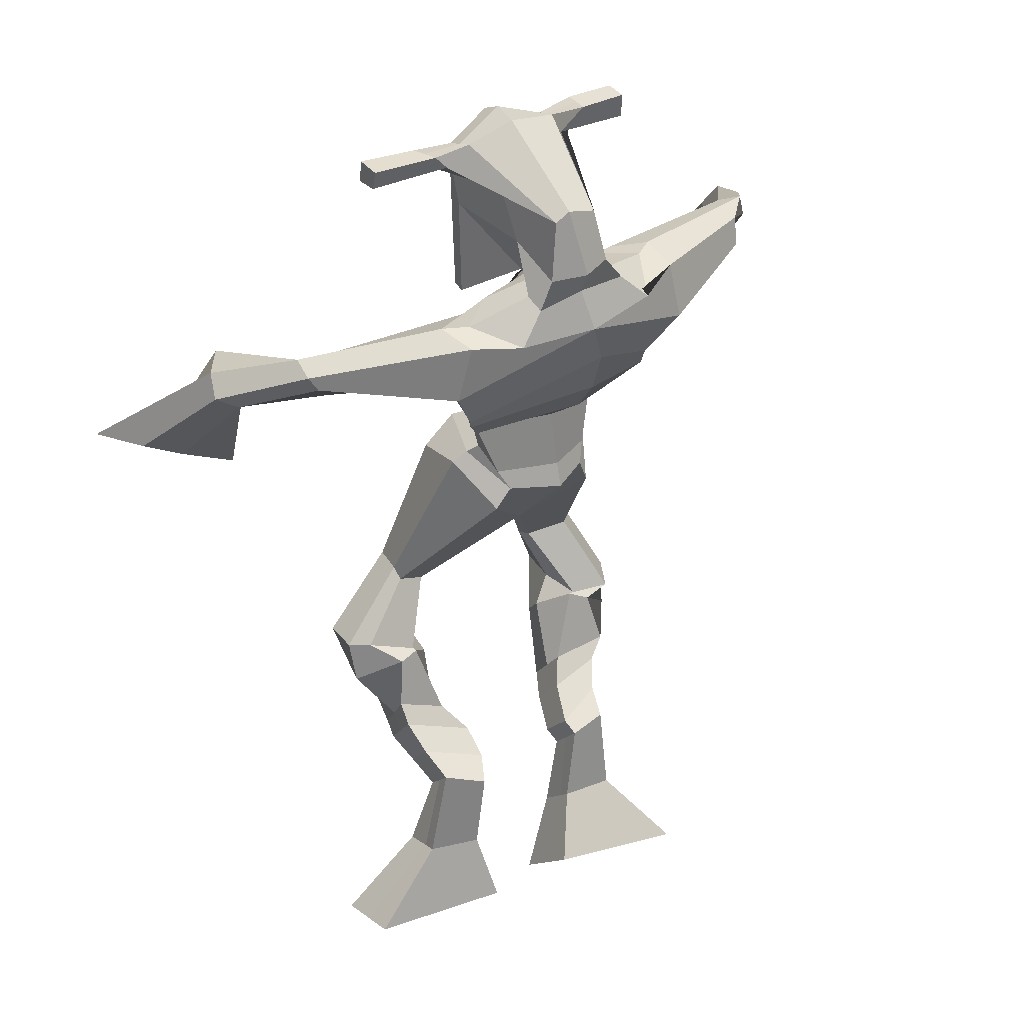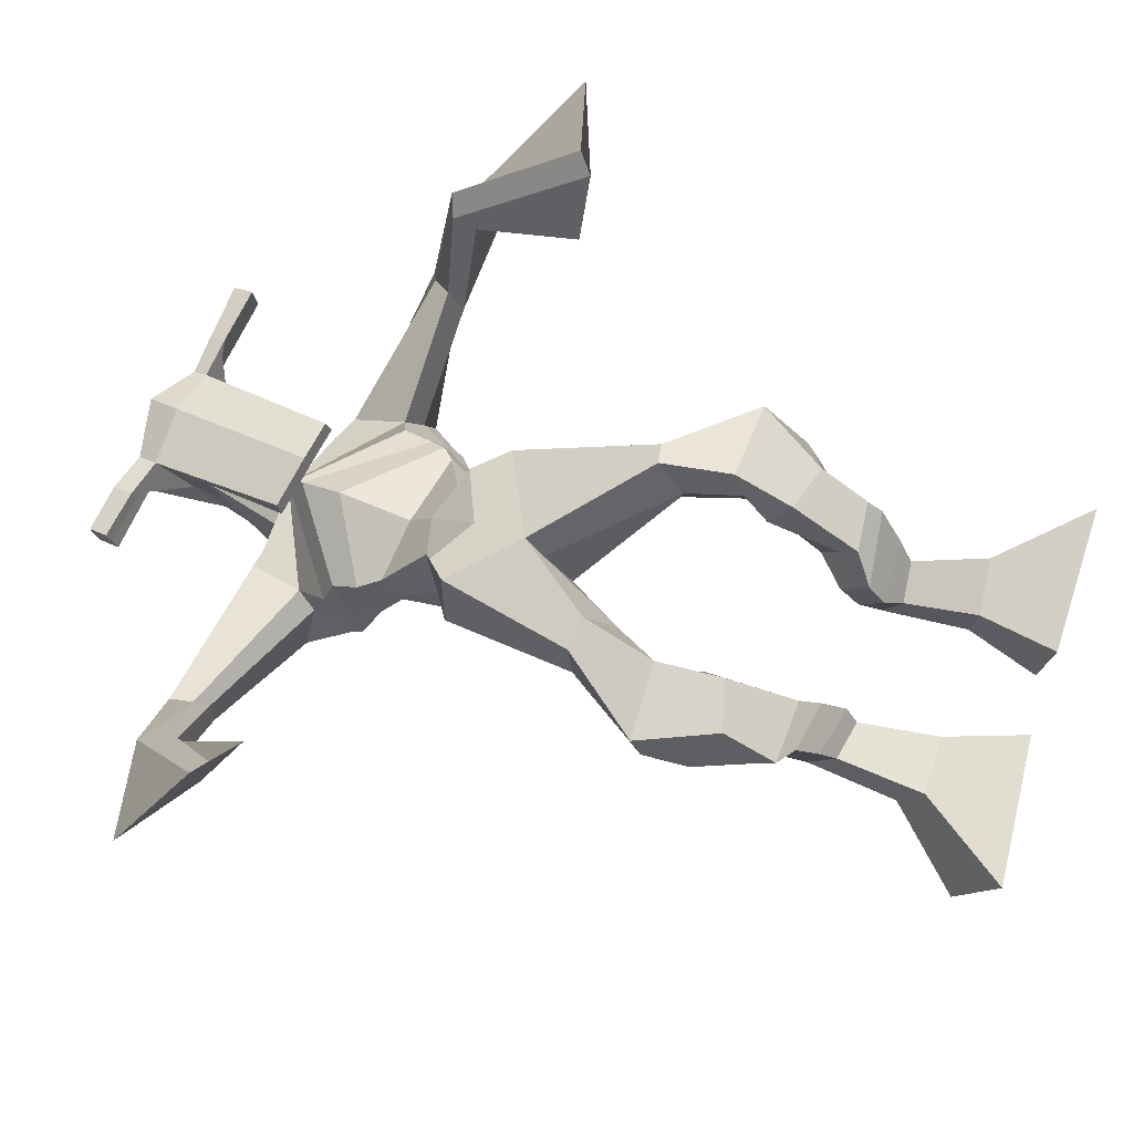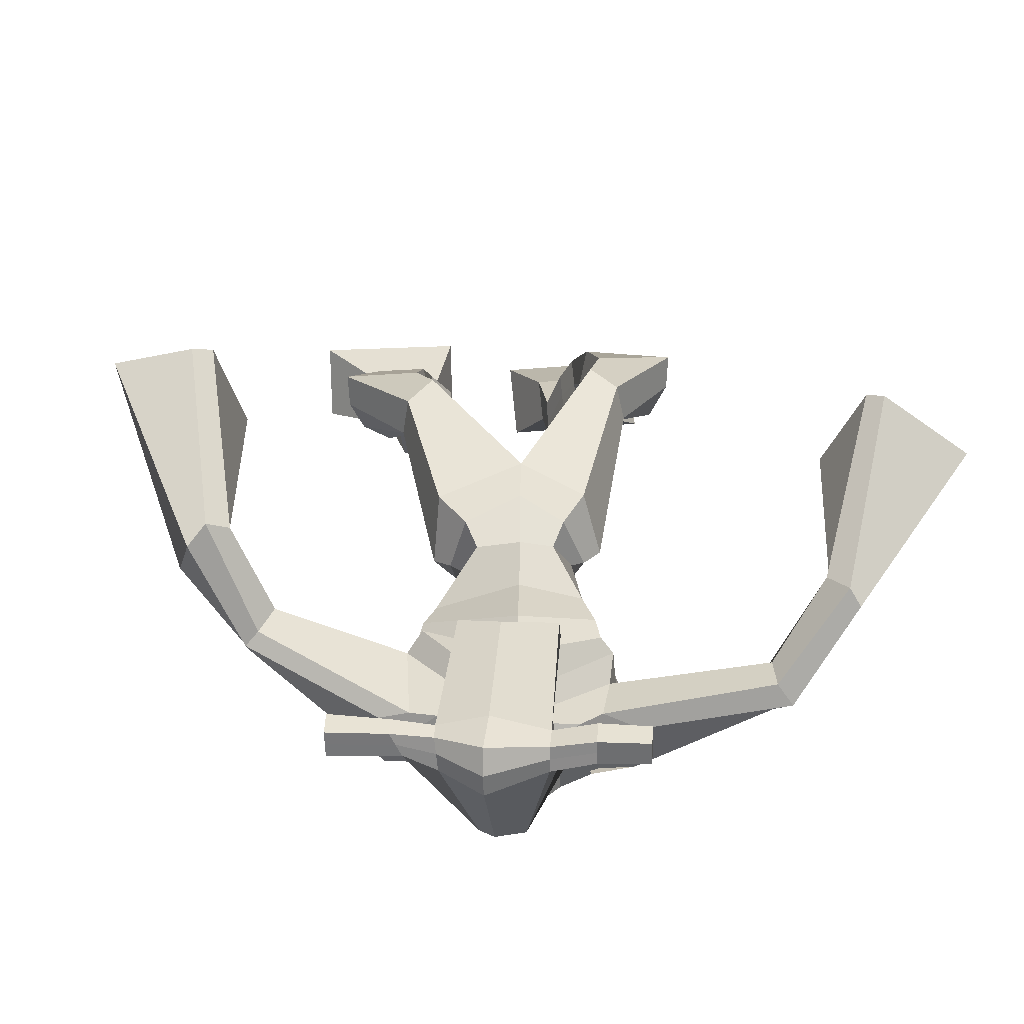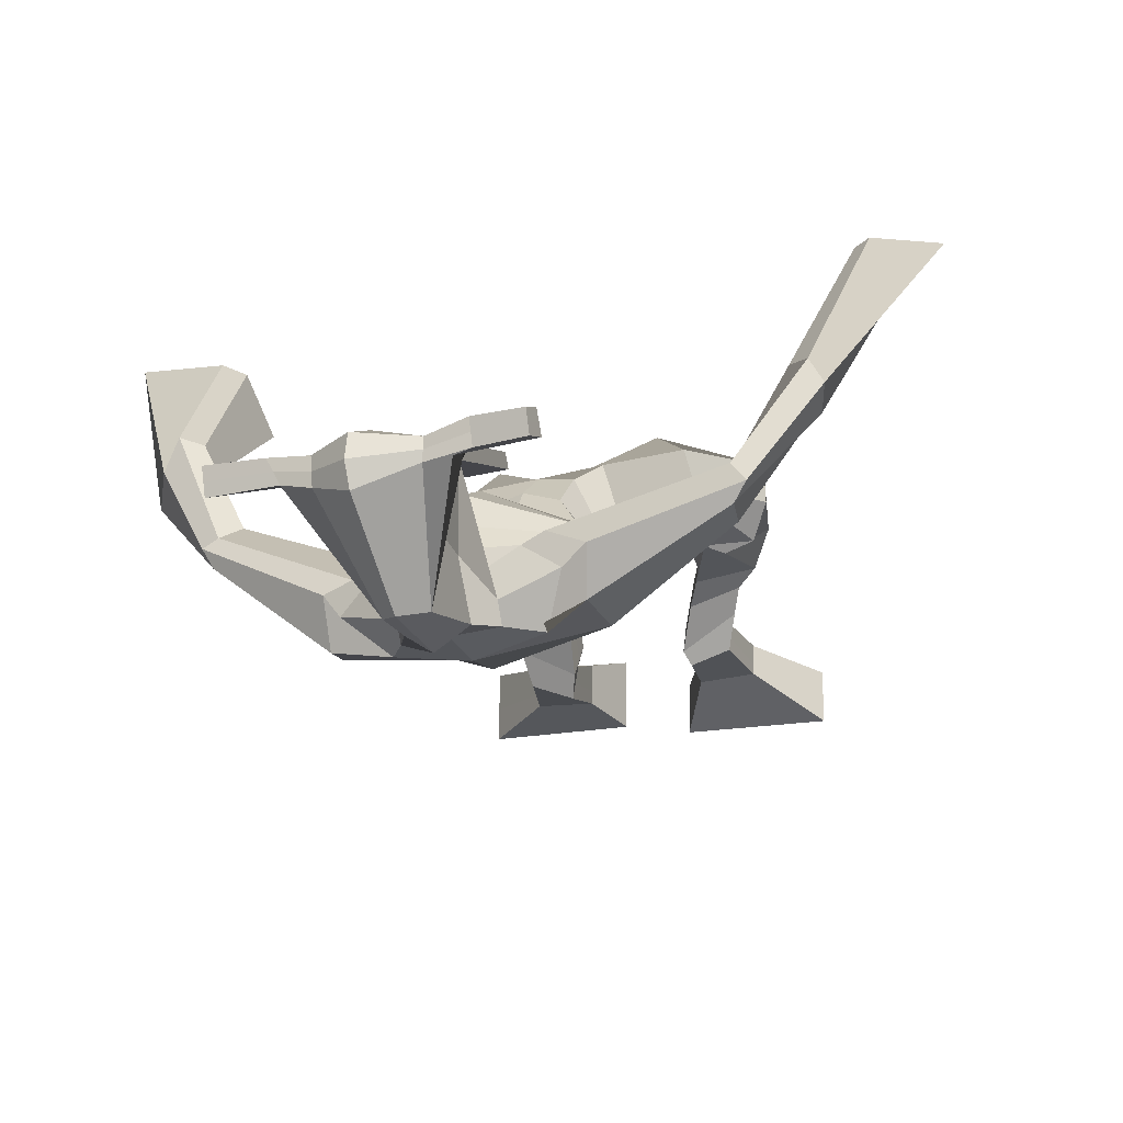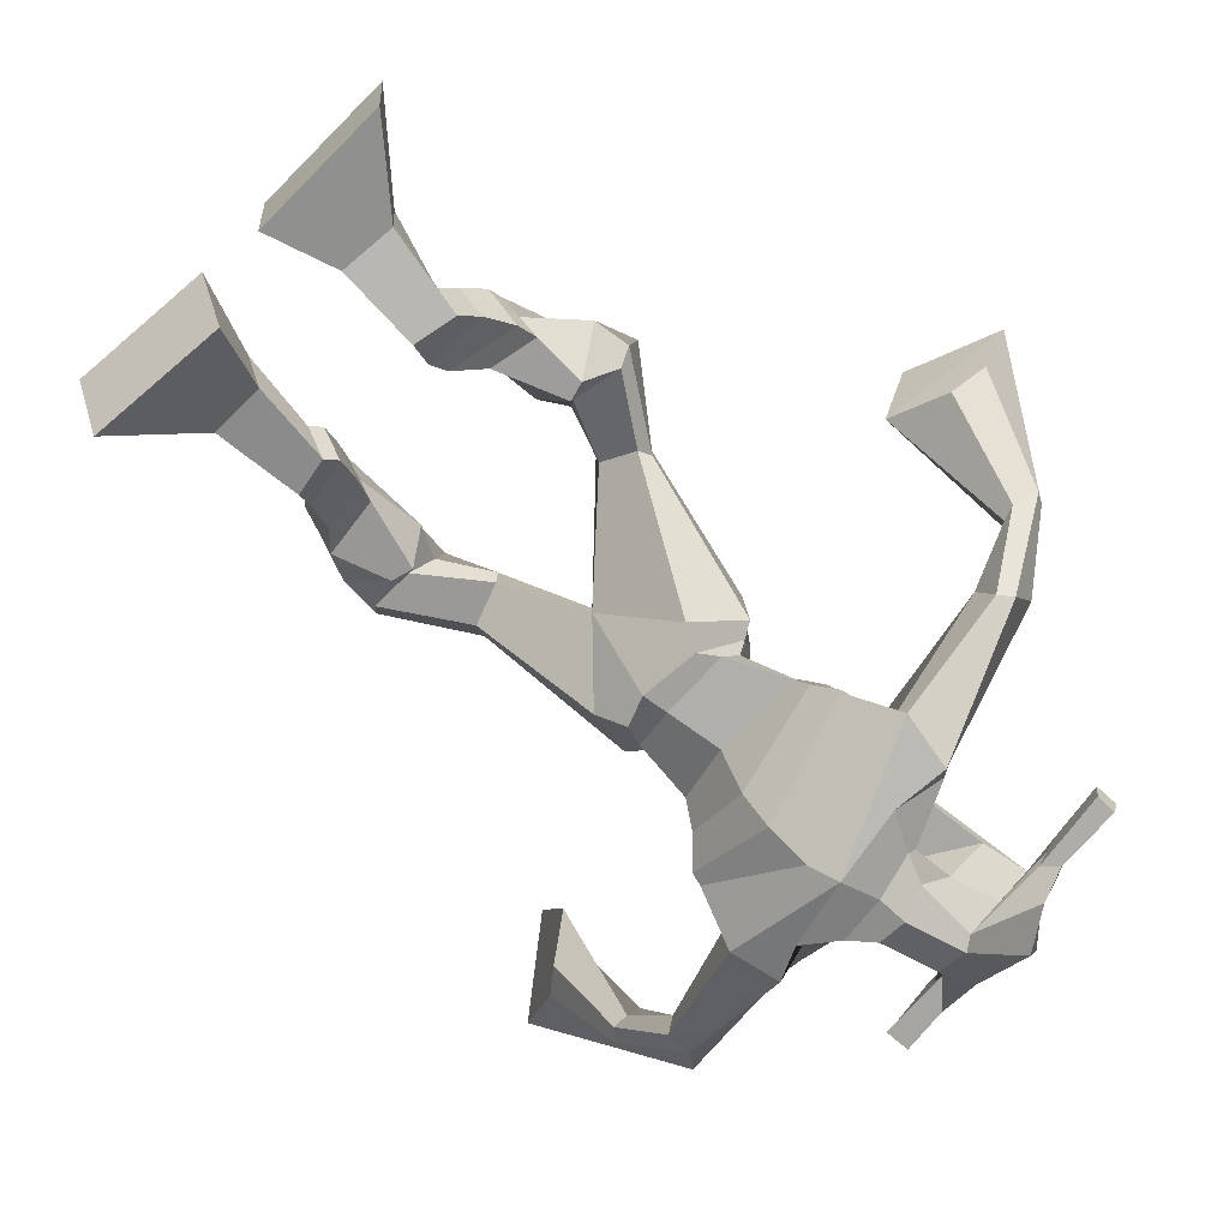
<metadata>
{"format":"obj","ext":"obj","renderer":"f3d","projection":"perspective","resolution":1024,"background":"white","views":[{"elev":18.8,"azim":148.7,"up":"+Y"},{"elev":71.2,"azim":-73.3,"up":"+Z"},{"elev":17.9,"azim":174.1,"up":"+Z"},{"elev":-22.8,"azim":-167.4,"up":"+Z"},{"elev":-68.7,"azim":43.9,"up":"+Z"}]}
</metadata>
<code>
o monstruo
v -0.02166 -0.6586 0.3035
v 0.01351 -0.7486 0.2553
v -0.01825 -0.6887 0.3606
v 0.0195 -0.8005 0.3544
v -0.1036 -0.6564 0.3096
v -0.1961 -0.7597 0.2621
v -0.1002 -0.6863 0.3668
v -0.1901 -0.8117 0.3613
v -0.02651 -0.5448 0.2889
v -0.02512 -0.5791 0.3414
v -0.08586 -0.5308 0.3037
v -0.08459 -0.566 0.3564
v -0.01763 -0.5266 0.3047
v -0.01633 -0.5615 0.3574
v -0.09936 -0.5033 0.3488
v -0.0979 -0.5423 0.4014
v -0.03627 -0.4881 0.3597
v -0.03481 -0.5271 0.4124
v -0.1131 -0.4621 0.3735
v -0.1113 -0.5111 0.4363
v -0.05175 -0.4492 0.3825
v -0.04988 -0.4982 0.4453
v -0.1414 -0.4337 0.3901
v -0.1391 -0.4914 0.4529
v -0.08203 -0.3463 0.3942
v -0.06025 -0.3984 0.4859
v -0.1104 -0.356 0.3845
v -0.1271 -0.4175 0.4746
v -0.09005 -0.3458 0.3952
v -0.06766 -0.3093 0.4978
v -0.1534 -0.3439 0.395
v -0.1757 -0.3096 0.4957
v -0.03382 -0.2477 0.4457
v -0.0405 -0.2082 0.5061
v -0.08689 -0.2292 0.4209
v -0.07972 -0.1995 0.4797
v 0.06013 -0.1648 0.3232
v 0.07597 -0.09377 0.3968
v -0.008437 -0.08982 0.2371
v -0.004389 -0.002683 0.3743
v 0.1567 -0.6913 0.2941
v 0.1221 -0.7939 0.2882
v 0.1575 -0.6971 0.3593
v 0.1237 -0.8028 0.3999
v 0.2386 -0.6863 0.2942
v 0.332 -0.799 0.2847
v 0.2396 -0.6915 0.3585
v 0.3336 -0.8079 0.3965
v 0.1609 -0.5737 0.2614
v 0.1587 -0.5976 0.3204
v 0.2199 -0.56 0.2807
v 0.2136 -0.5923 0.3358
v 0.1511 -0.5402 0.2871
v 0.1446 -0.5727 0.341
v 0.2306 -0.5306 0.327
v 0.2236 -0.5674 0.3808
v 0.1505 -0.5106 0.3317
v 0.1435 -0.5474 0.3854
v 0.2477 -0.4893 0.3514
v 0.2407 -0.5359 0.4157
v 0.1841 -0.4732 0.3553
v 0.1755 -0.5197 0.4195
v 0.2513 -0.4592 0.3674
v 0.2419 -0.5143 0.4319
v 0.224 -0.3725 0.3659
v 0.1962 -0.4229 0.458
v 0.2533 -0.3824 0.3573
v 0.2623 -0.4443 0.4508
v 0.2259 -0.3706 0.3729
v 0.2123 -0.3385 0.4742
v 0.2942 -0.3558 0.3853
v 0.3187 -0.3499 0.4676
v 0.1798 -0.277 0.4265
v 0.1942 -0.2399 0.4878
v 0.2322 -0.261 0.3987
v 0.2323 -0.2342 0.4573
v 0.1623 -0.1054 0.2196
v 0.2008 -0.03744 0.3672
v 0.114 0.2065 0.032
v 0.1333 0.28 0.1478
v -0.05571 0.1977 0.06616
v -0.01371 0.2134 0.1699
v 0.3062 0.1179 0.08188
v 0.26 0.1437 0.199
v 0.0137 0.239 0.04775
v 0.03631 0.2863 0.1429
v -0.04106 0.2729 0.07154
v 0.00606 0.2891 0.158
v -0.2224 0.2676 0.1566
v -0.2221 0.2899 0.2231
v -0.2234 0.3073 0.1629
v -0.2231 0.3265 0.2059
v -0.315 0.2648 0.286
v -0.2917 0.2921 0.3426
v -0.3276 0.2816 0.2807
v -0.3175 0.3184 0.3358
v -0.3661 0.1994 0.4341
v -0.365 0.172 0.5593
v -0.4045 0.2312 0.4386
v -0.3857 0.189 0.562
v 0.2184 0.1888 0.05172
v 0.2263 0.2424 0.1451
v 0.2963 0.1953 0.06121
v 0.2632 0.224 0.1435
v 0.4595 0.1253 0.2091
v 0.4402 0.1332 0.2676
v 0.4744 0.1444 0.2102
v 0.464 0.1601 0.2451
v 0.5362 0.08749 0.3096
v 0.4973 0.1393 0.3885
v 0.5684 0.101 0.3199
v 0.5295 0.15 0.399
v 0.5574 -0.0228 0.4745
v 0.5152 -0.05224 0.5892
v 0.6082 -0.009599 0.5017
v 0.5437 -0.03034 0.5966
v 0.1854 0.4905 0.1383
v 0.1871 0.4989 0.2077
v 0.1019 0.4879 0.1661
v 0.1017 0.4867 0.1993
v 0.2408 0.4582 0.1614
v 0.2451 0.4546 0.2047
v 0.2281 0.3661 0.2129
v 0.1645 0.3848 0.21
v 0.0878 0.3813 0.2165
v 0.09103 0.3024 0.04023
v 0.1787 0.28 0.04186
v 0.1393 0.2907 0.01281
v 0.2422 0.4343 0.2133
v 0.09598 0.4591 0.2101
v 0.1802 0.3645 0.03015
v 0.1612 0.379 0.02673
v 0.1753 0.4521 0.2307
v 0.1189 0.3759 0.02996
v -0.02558 0.5043 0.1786
v -0.0237 0.514 0.2099
v -0.02947 0.4863 0.2215
v -0.03219 0.472 0.1908
v 0.3813 0.4301 0.1747
v 0.3833 0.4404 0.2119
v 0.379 0.4108 0.2245
v 0.3779 0.4054 0.1886
v 0.002484 0.06304 0.2146
v 0.08488 0.03811 0.1926
v 0.2096 0.03306 0.1978
v 0.2132 0.05724 0.2315
v 0.09726 0.0792 0.271
v 0.009707 0.09329 0.2518
v -0.0138 0.09148 0.1813
v 0.2325 0.0753 0.2168
v -0.00461 0.1263 0.2315
v 0.0849 0.07187 0.1164
v 0.2295 0.03919 0.1612
v 0.1104 0.1863 0.2644
v 0.2982 0.4251 0.2198
v 0.3016 0.4487 0.2098
v 0.2855 0.4417 0.1765
v 0.2644 0.4252 0.1822
v 0.04259 0.4924 0.1764
v 0.04464 0.503 0.2105
v 0.03838 0.4729 0.223
v 0.07462 0.4585 0.1854
v 0.1396 0.246 0.2791
v 0.1331 0.2404 0.2584
v 0.05974 0.254 0.2587
v 0.1981 0.2274 0.2583
v 0.1968 0.2344 0.2793
v 0.06256 0.26 0.2797
v 0.135 0.2864 0.1004
v 0.06104 0.2733 0.04623
v 0.1776 0.2734 0.1028
v 0.08913 0.2904 0.108
v 0.1943 0.2399 0.04614
v 0.1292 0.2614 0.04378
v -0.0374 0.1148 0.1357
v 0.243 0.09765 0.1976
v -0.007964 0.1617 0.2182
v 0.09063 0.1095 0.07142
v 0.2583 0.05956 0.1315
v 0.1197 0.2471 0.2345
v -0.04099 0.1324 0.1309
v 0.238 0.1341 0.2276
v -0.02448 0.1705 0.1982
v 0.09946 0.1632 0.03585
v 0.2655 0.07082 0.1198
v 0.129 0.2757 0.183
v 0.07048 -0.04171 0.1964
v 0.1649 -0.04418 0.2127
v 0.09205 0.04449 0.3224
v 0.007078 -0.02397 0.2257
v 0.1519 0.02712 0.311
v 0.04414 0.03689 0.3114
v -0.1933 -0.7839 0.3082
v -0.02055 -0.6687 0.3223
v -0.1025 -0.6663 0.3286
v 0.01629 -0.7727 0.3014
v -0.02584 -0.5621 0.3148
v -0.08522 -0.5484 0.3298
v -0.01698 -0.544 0.3309
v -0.09863 -0.5228 0.3751
v -0.03554 -0.5076 0.3861
v -0.1122 -0.4866 0.4049
v -0.05082 -0.4737 0.4139
v -0.1403 -0.4626 0.4215
v -0.04567 -0.3713 0.4398
v -0.1696 -0.388 0.4305
v -0.06744 -0.3258 0.4446
v -0.1758 -0.3246 0.4447
v -0.02887 -0.2505 0.4681
v -0.09206 -0.2093 0.4286
v 0.06931 -0.1222 0.3641
v -0.02996 -0.01124 0.2837
v 0.3327 -0.8032 0.3367
v 0.1568 -0.6937 0.3155
v 0.2389 -0.6881 0.3155
v 0.1228 -0.7981 0.3401
v 0.1597 -0.586 0.2903
v 0.2166 -0.5761 0.3074
v 0.1478 -0.5565 0.3137
v 0.2271 -0.549 0.3539
v 0.147 -0.529 0.3586
v 0.2442 -0.5126 0.3836
v 0.1798 -0.4964 0.3874
v 0.2466 -0.4868 0.3996
v 0.1849 -0.3947 0.4103
v 0.3084 -0.4181 0.4081
v 0.2073 -0.3557 0.4207
v 0.315 -0.363 0.4192
v 0.177 -0.2797 0.45
v 0.2394 -0.2422 0.4059
v 0.2088 -0.03718 0.27
v -0.02798 0.1886 0.144
v 0.2874 0.1275 0.1328
v -0.01339 0.2855 0.1105
v -0.04509 0.2942 0.136
v -0.2161 0.2705 0.203
v -0.2429 0.335 0.1783
v -0.3015 0.2755 0.3153
v -0.3353 0.3108 0.306
v -0.3079 0.1578 0.4659
v -0.4817 0.2637 0.5001
v 0.279 0.2174 0.09834
v 0.3044 0.2105 0.1321
v 0.4401 0.1111 0.2274
v 0.4817 0.1686 0.2281
v 0.5091 0.1102 0.3487
v 0.5563 0.1294 0.3602
v 0.4707 -0.05043 0.487
v 0.6493 -0.005788 0.5848
v 0.1883 0.5059 0.1711
v 0.1018 0.4873 0.1827
v 0.2429 0.4564 0.183
v 0.1934 0.3268 0.111
v 0.1 0.3345 0.116
v 0.2124 0.3992 0.1218
v 0.1062 0.4178 0.1202
v -0.02464 0.5091 0.1942
v -0.03083 0.4791 0.2061
v 0.3823 0.4352 0.1933
v 0.3785 0.4081 0.2066
v 0.2105 0.04333 0.2128
v 0.003789 0.06861 0.2213
v 0.2306 0.05374 0.1839
v -0.01042 0.1041 0.1996
v 0.2813 0.4251 0.201
v 0.2936 0.4452 0.1931
v 0.0565 0.4657 0.2042
v 0.04362 0.4977 0.1934
v 0.06478 0.2814 0.07756
v 0.1967 0.2546 0.07478
v 0.2505 0.07269 0.1543
v -0.02298 0.1322 0.1685
v 0.2624 0.08198 0.1398
v -0.03122 0.1453 0.1541
v 0.01348 0.004145 0.2706
v 0.1702 -0.01462 0.2603
v 0.06429 -0.07878 0.1957
v 0.1468 -0.0719 0.2056
v 0.08556 -0.01992 0.3711
v 0.01667 -0.05501 0.2156
v 0.1669 0.01275 0.3447
v 0.02817 0.02584 0.3443
v 0.1865 -0.02324 0.2668
v -0.005178 0.002351 0.2733
f 1 5 11 9
f 4 3 7 8
f 193 195 5 6
f 193 196 4 8
f 196 194 3 4
f 6 5 1 2
f 198 12 16 200
f 7 3 10 12
f 195 7 12 198
f 194 1 9 197
f 200 16 20 202
f 12 10 14 16
f 9 11 15 13
f 197 9 13 199
f 20 18 22 24
f 16 14 18 20
f 13 15 19 17
f 199 13 17 201
f 21 23 27 25
f 17 19 23 21
f 201 17 21 203
f 202 20 24 204
f 206 28 32 208
f 203 21 25 205
f 204 24 28 206
f 24 22 26 28
f 29 31 35 33
f 28 26 30 32
f 25 27 31 29
f 205 25 29 207
f 209 33 37 211
f 207 29 33 209
f 208 32 36 210
f 32 30 34 36
f 185 184 79 83
f 210 36 40 212
f 36 34 38 40
f 33 35 39 37
f 41 49 51 45
f 44 48 47 43
f 213 46 45 215
f 213 48 44 216
f 216 44 43 214
f 46 42 41 45
f 218 220 56 52
f 47 52 50 43
f 215 218 52 47
f 214 217 49 41
f 220 222 60 56
f 52 56 54 50
f 49 53 55 51
f 217 219 53 49
f 60 64 62 58
f 56 60 58 54
f 53 57 59 55
f 219 221 57 53
f 61 65 67 63
f 57 61 63 59
f 221 223 61 57
f 222 224 64 60
f 226 228 72 68
f 223 225 65 61
f 224 226 68 64
f 64 68 66 62
f 69 73 75 71
f 68 72 70 66
f 65 69 71 67
f 225 227 69 65
f 229 211 37 73
f 227 229 73 69
f 228 230 76 72
f 72 76 74 70
f 184 181 81 79
f 230 231 78 76
f 76 78 38 74
f 73 37 77 75
f 268 159 135 257
f 133 129 122 118
f 186 182 84 80
f 274 183 82 232
f 273 185 83 233
f 183 186 80 82
f 234 235 88 86
f 82 88 92 90
f 82 80 86 88
f 79 81 87 85
f 90 92 96 94
f 235 87 91 237
f 232 82 90 236
f 87 81 89 91
f 95 93 97 99
f 236 90 94 238
f 91 89 93 95
f 237 91 95 239
f 240 98 100 241
f 239 95 99 241
f 94 96 100 98
f 238 94 98 240
f 242 102 104 243
f 83 79 101 103
f 80 84 104 102
f 104 84 106 108
f 108 106 110 112
f 83 103 107 105
f 233 83 105 244
f 243 104 108 245
f 109 111 115 113
f 245 108 112 247
f 105 107 111 109
f 244 105 109 246
f 248 113 115 249
f 246 109 113 248
f 112 110 114 116
f 247 112 116 249
f 250 117 119 251
f 250 118 122 252
f 156 155 141 140
f 131 132 117 121
f 132 134 119 117
f 130 133 118 120
f 172 169 124 125
f 174 170 126 128
f 173 174 128 127
f 270 173 127 253
f 169 171 123 124
f 269 172 125 254
f 129 133 163 167
f 128 126 134 132
f 127 128 132 131
f 253 127 131 255
f 130 125 165 168
f 254 125 130 256
f 258 137 136 257
f 161 160 136 137
f 267 161 137 258
f 159 162 138 135
f 260 142 139 259
f 158 157 139 142
f 266 156 140 259
f 265 158 142 260
f 192 189 147 148
f 276 188 145 261
f 275 192 148 262
f 189 191 146 147
f 187 190 143 144
f 188 187 144 145
f 148 147 154 151
f 261 145 153 263
f 262 148 151 264
f 147 146 150 154
f 144 143 149 152
f 145 144 152 153
f 255 131 158 265
f 252 122 156 266
f 131 121 157 158
f 122 129 155 156
f 119 134 162 159
f 256 130 161 267
f 130 120 160 161
f 251 119 159 268
f 165 164 163 168
f 164 166 167 163
f 133 130 168 163
f 123 129 167 166
f 124 123 166 164
f 125 124 164 165
f 234 86 172 269
f 80 102 171 169
f 242 101 173 270
f 101 79 174 173
f 79 85 170 174
f 86 80 169 172
f 151 154 180 177
f 263 153 179 271
f 264 151 177 272
f 154 150 176 180
f 152 149 175 178
f 153 152 178 179
f 177 180 186 183
f 271 179 185 273
f 272 177 183 274
f 180 176 182 186
f 178 175 181 184
f 179 178 184 185
f 278 277 187 188
f 277 280 190 187
f 279 281 191 189
f 284 282 192 275
f 283 278 188 276
f 282 279 189 192
f 281 283 276 191
f 280 284 275 190
f 175 272 274 181
f 176 271 273 182
f 149 264 272 175
f 150 263 271 176
f 102 242 270 171
f 85 234 269 170
f 120 251 268 160
f 134 256 267 162
f 121 252 266 157
f 129 255 265 155
f 143 262 264 149
f 146 261 263 150
f 190 275 262 143
f 191 276 261 146
f 155 265 260 141
f 157 266 259 139
f 141 260 259 140
f 162 267 258 138
f 138 258 257 135
f 126 254 256 134
f 123 253 255 129
f 170 269 254 126
f 171 270 253 123
f 117 250 252 121
f 118 250 251 120
f 111 247 249 115
f 110 246 248 114
f 114 248 249 116
f 106 244 246 110
f 107 245 247 111
f 103 243 245 107
f 84 233 244 106
f 101 242 243 103
f 93 238 240 97
f 96 239 241 100
f 97 240 241 99
f 92 237 239 96
f 89 236 238 93
f 81 232 236 89
f 88 235 237 92
f 85 87 235 234
f 182 273 233 84
f 181 274 232 81
f 160 268 257 136
f 75 77 231 230
f 71 75 230 228
f 70 74 229 227
f 74 38 211 229
f 66 70 227 225
f 63 67 226 224
f 62 66 225 223
f 67 71 228 226
f 59 63 224 222
f 58 62 223 221
f 54 58 221 219
f 50 54 219 217
f 55 59 222 220
f 43 50 217 214
f 45 51 218 215
f 51 55 220 218
f 42 216 214 41
f 46 213 216 42
f 48 213 215 47
f 35 210 212 39
f 31 208 210 35
f 30 207 209 34
f 34 209 211 38
f 26 205 207 30
f 23 204 206 27
f 22 203 205 26
f 27 206 208 31
f 19 202 204 23
f 18 201 203 22
f 14 199 201 18
f 10 197 199 14
f 15 200 202 19
f 3 194 197 10
f 5 195 198 11
f 11 198 200 15
f 2 1 194 196
f 6 2 196 193
f 8 7 195 193
f 39 212 284 280
f 78 231 283 281
f 40 38 279 282
f 231 77 278 283
f 212 40 282 284
f 38 78 281 279
f 37 39 280 277
f 77 37 277 278

</code>
